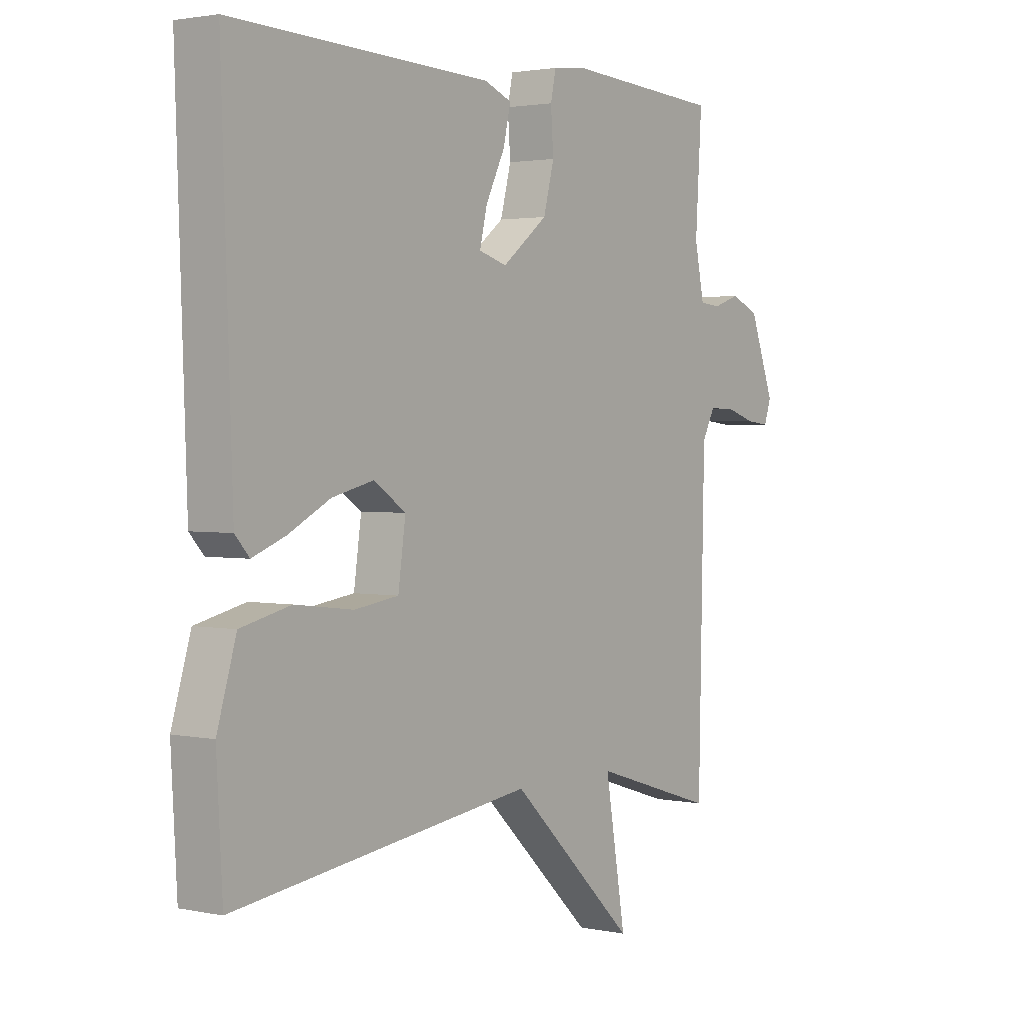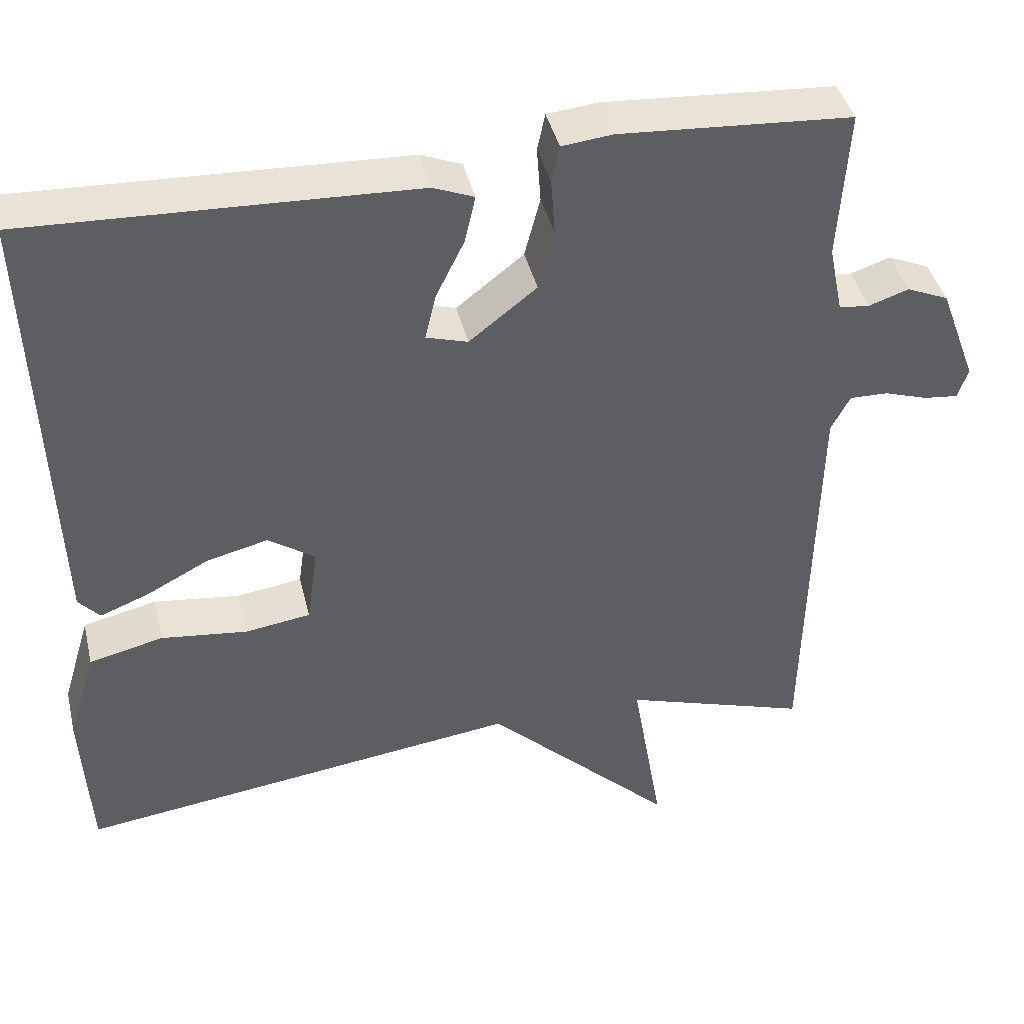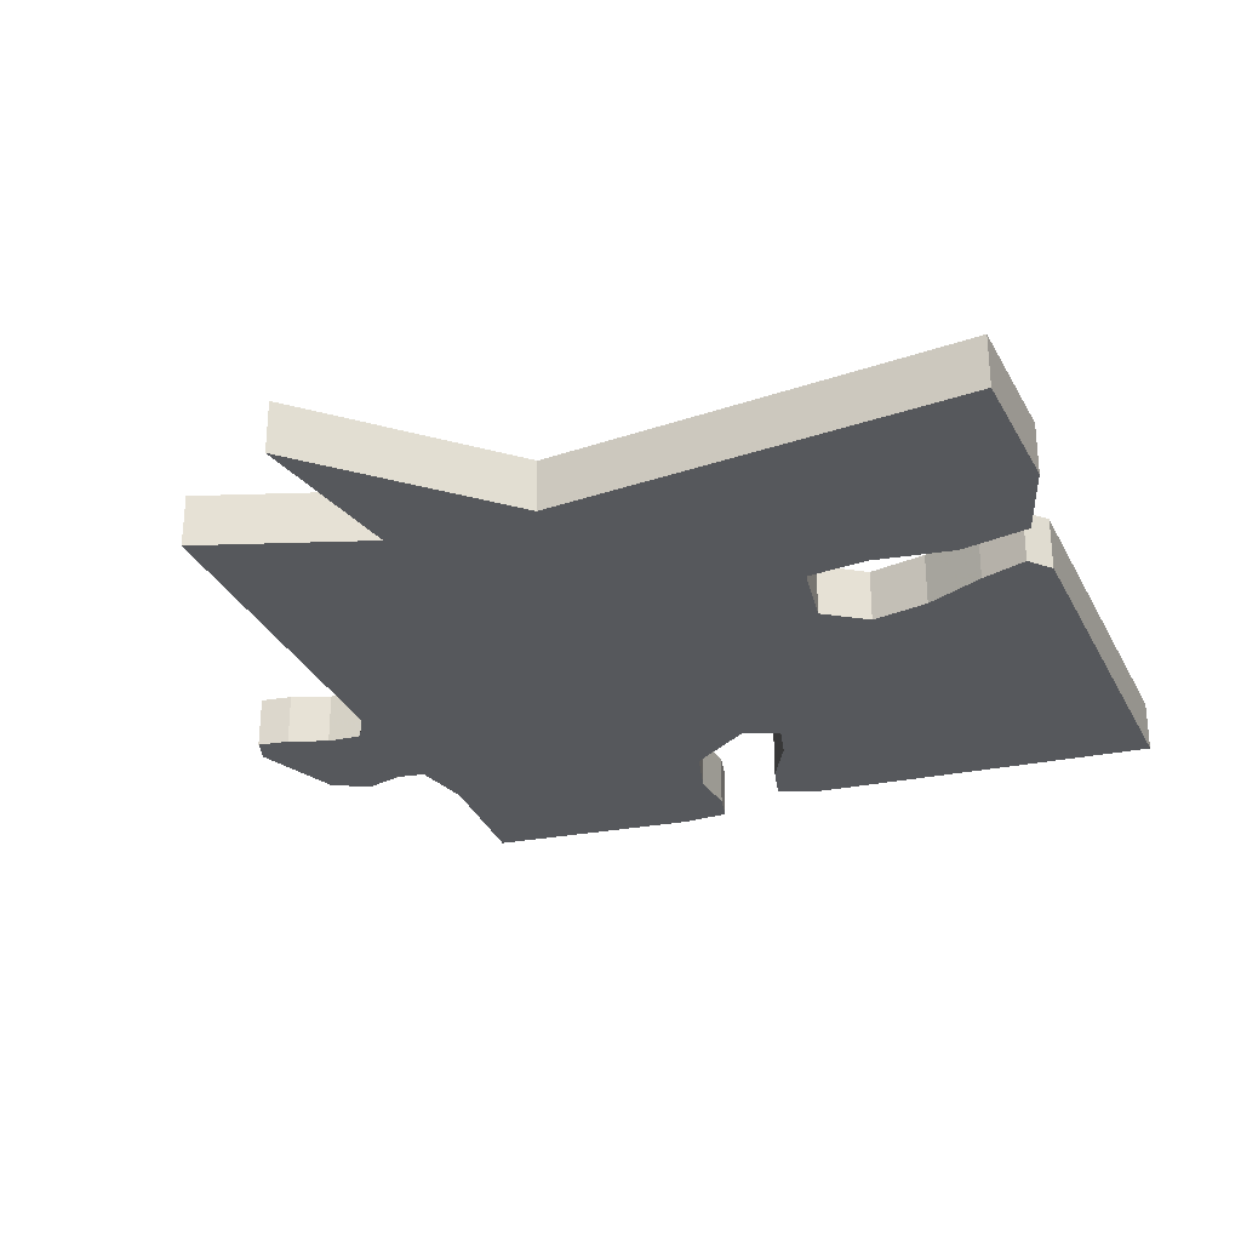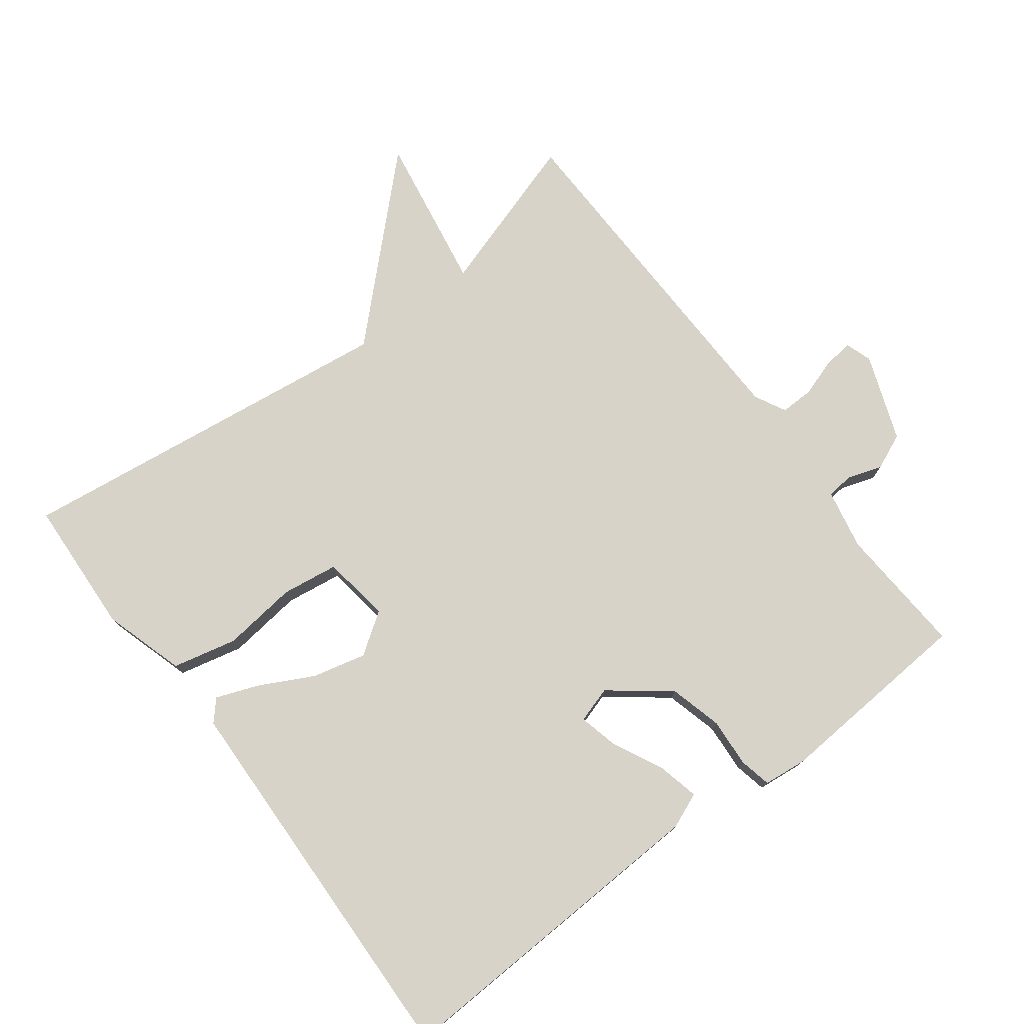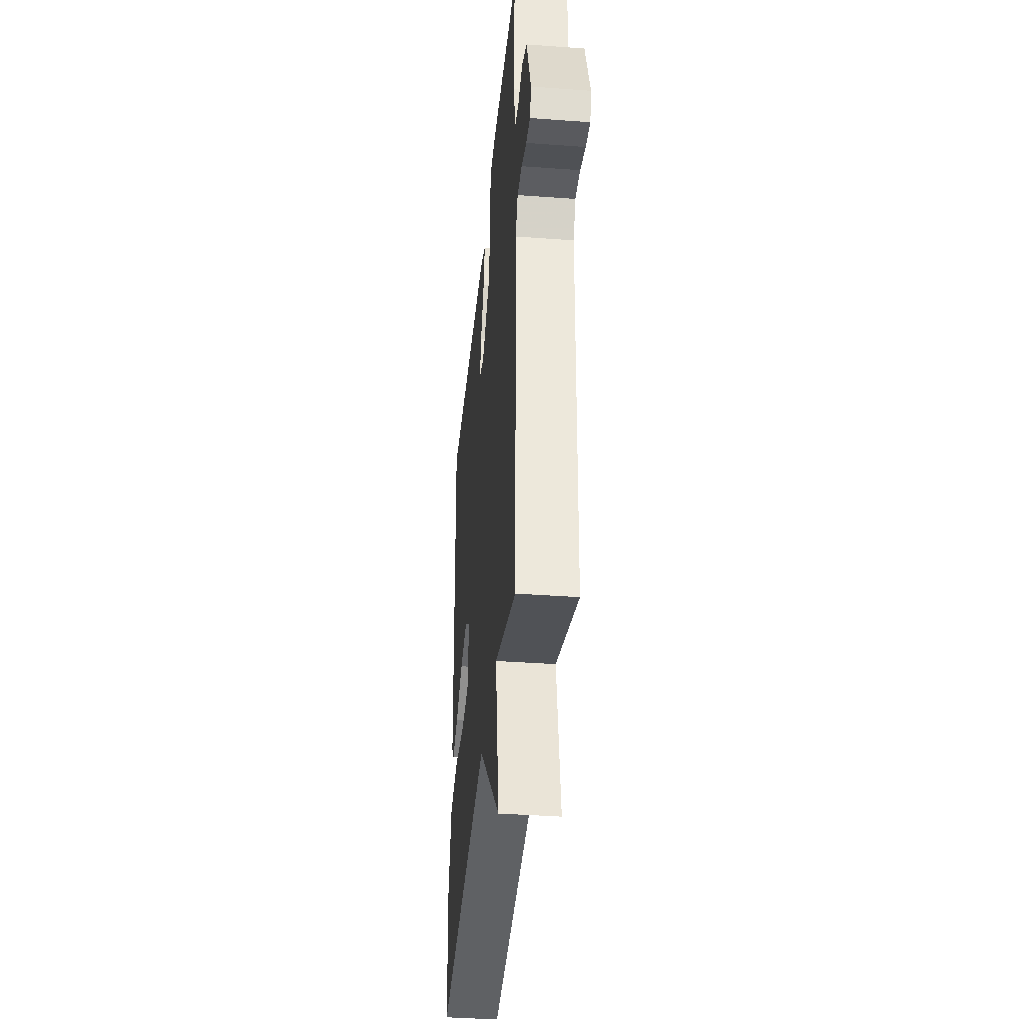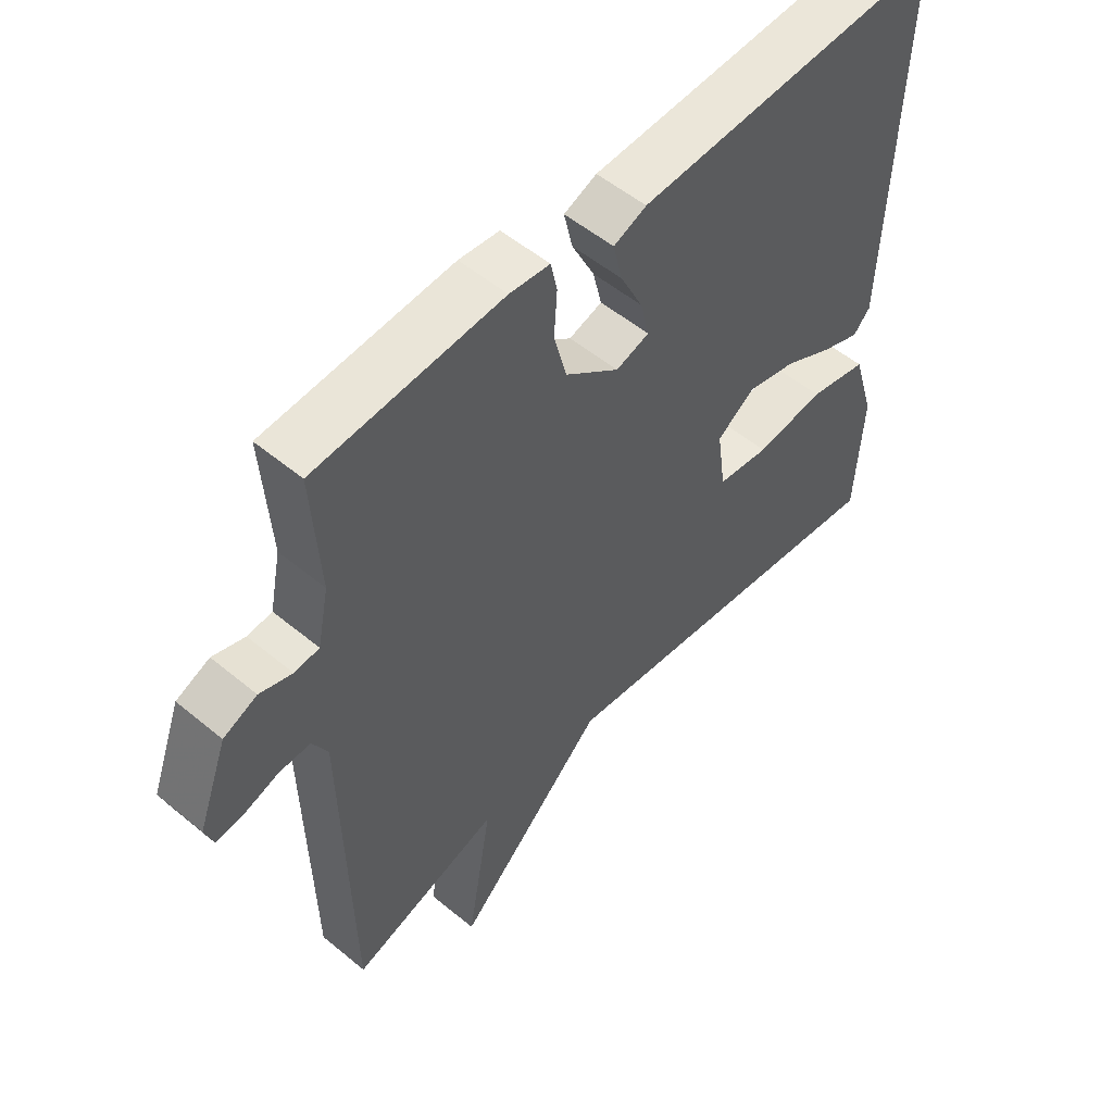
<metadata>
{"format":"obj","ext":"obj","renderer":"f3d","projection":"perspective","resolution":1024,"background":"white","views":[{"elev":2.2,"azim":-53.7,"up":"+Z"},{"elev":41.5,"azim":-13.3,"up":"+Z"},{"elev":-27.7,"azim":-159.5,"up":"+Y"},{"elev":76.7,"azim":-37.2,"up":"+Y"},{"elev":-38.1,"azim":84.6,"up":"+Z"},{"elev":53.4,"azim":131.5,"up":"+Z"}]}
</metadata>
<code>
v -0.5 0.07 0.5
v -0.011 0.07 0.48
v 0.041 0.07 0.459
v 0.027 0.07 0.398
v -0.009 0.07 0.325
v -0.023 0.07 0.266
v 0.03 0.07 0.25
v 0.116 0.07 0.317
v 0.136 0.07 0.394
v 0.131 0.07 0.466
v 0.141 0.07 0.513
v 0.205 0.07 0.52
v 0.5 0.07 0.5
v 0.488 0.07 0.308
v 0.506 0.07 0.22
v 0.545 0.07 0.216
v 0.596 0.07 0.233
v 0.649 0.07 0.21
v 0.696 0.07 0.084
v 0.683 0.07 0.045
v 0.639 0.07 0.05
v 0.584 0.07 0.068
v 0.535 0.07 0.069
v 0.511 0.07 0.023
v 0.5 0.07 -0.5
v 0.265 0.07 -0.426
v 0.304 0.07 -0.656
v 0.065 0.07 -0.426
v -0.5 0.07 -0.5
v -0.511 0.07 -0.301
v -0.475 0.07 -0.181
v -0.381 0.07 -0.159
v -0.271 0.07 -0.172
v -0.188 0.07 -0.16
v -0.174 0.07 -0.06
v -0.234 0.07 -0.019
v -0.312 0.07 -0.038
v -0.391 0.07 -0.079
v -0.453 0.07 -0.103
v -0.48 0.07 -0.073
v -0.5 0 0.5
v -0.011 0 0.48
v 0.041 0 0.459
v 0.027 0 0.398
v -0.009 0 0.325
v -0.023 0 0.266
v 0.03 0 0.25
v 0.116 0 0.317
v 0.136 0 0.394
v 0.131 0 0.466
v 0.141 0 0.513
v 0.205 0 0.52
v 0.5 0 0.5
v 0.488 0 0.308
v 0.506 0 0.22
v 0.545 0 0.216
v 0.596 0 0.233
v 0.649 0 0.21
v 0.696 0 0.084
v 0.683 0 0.045
v 0.639 0 0.05
v 0.584 0 0.068
v 0.535 0 0.069
v 0.511 0 0.023
v 0.5 0 -0.5
v 0.265 0 -0.426
v 0.304 0 -0.656
v 0.065 0 -0.426
v -0.5 0 -0.5
v -0.511 0 -0.301
v -0.475 0 -0.181
v -0.381 0 -0.159
v -0.271 0 -0.172
v -0.188 0 -0.16
v -0.174 0 -0.06
v -0.234 0 -0.019
v -0.312 0 -0.038
v -0.391 0 -0.079
v -0.453 0 -0.103
v -0.48 0 -0.073
f 3 4 5
f 2 3 5
f 1 2 5
f 40 1 5
f 39 40 5
f 38 39 5
f 37 38 5
f 36 37 5 6
f 35 36 6 7
f 34 35 7 8
f 31 32 33
f 30 31 33
f 29 30 33
f 28 29 33
f 28 33 34
f 28 34 8
f 27 28 8
f 26 27 8
f 26 8 9
f 25 26 9
f 24 25 9
f 20 21 22
f 19 20 22
f 18 19 22
f 17 18 22
f 16 17 22
f 15 16 22 23
f 10 11 12
f 9 10 12
f 24 9 12
f 23 24 12
f 15 23 12
f 14 15 12
f 12 13 14
f 45 44 43
f 45 43 42
f 45 42 41
f 45 41 80
f 45 80 79
f 45 79 78
f 45 78 77
f 46 45 77 76
f 47 46 76 75
f 48 47 75 74
f 73 72 71
f 73 71 70
f 73 70 69
f 73 69 68
f 74 73 68
f 48 74 68
f 48 68 67
f 48 67 66
f 49 48 66
f 49 66 65
f 49 65 64
f 62 61 60
f 62 60 59
f 62 59 58
f 62 58 57
f 62 57 56
f 63 62 56 55
f 52 51 50
f 52 50 49
f 52 49 64
f 52 64 63
f 52 63 55
f 52 55 54
f 54 53 52
f 1 41 42 2
f 2 42 43 3
f 3 43 44 4
f 4 44 45 5
f 5 45 46 6
f 6 46 47 7
f 7 47 48 8
f 8 48 49 9
f 9 49 50 10
f 10 50 51 11
f 11 51 52 12
f 12 52 53 13
f 13 53 54 14
f 14 54 55 15
f 15 55 56 16
f 16 56 57 17
f 17 57 58 18
f 18 58 59 19
f 19 59 60 20
f 20 60 61 21
f 21 61 62 22
f 22 62 63 23
f 23 63 64 24
f 24 64 65 25
f 25 65 66 26
f 26 66 67 27
f 27 67 68 28
f 28 68 69 29
f 29 69 70 30
f 30 70 71 31
f 31 71 72 32
f 32 72 73 33
f 33 73 74 34
f 34 74 75 35
f 35 75 76 36
f 36 76 77 37
f 37 77 78 38
f 38 78 79 39
f 39 79 80 40
f 40 80 41 1

</code>
